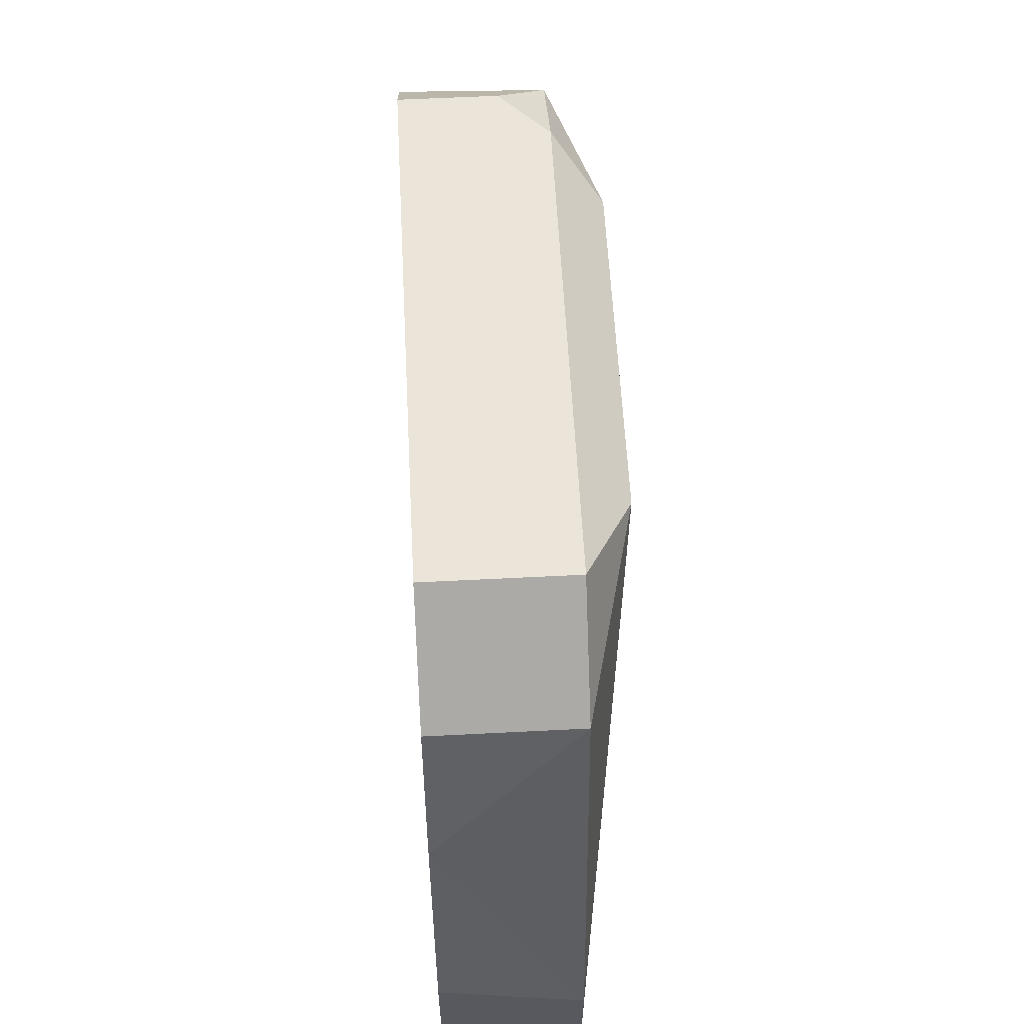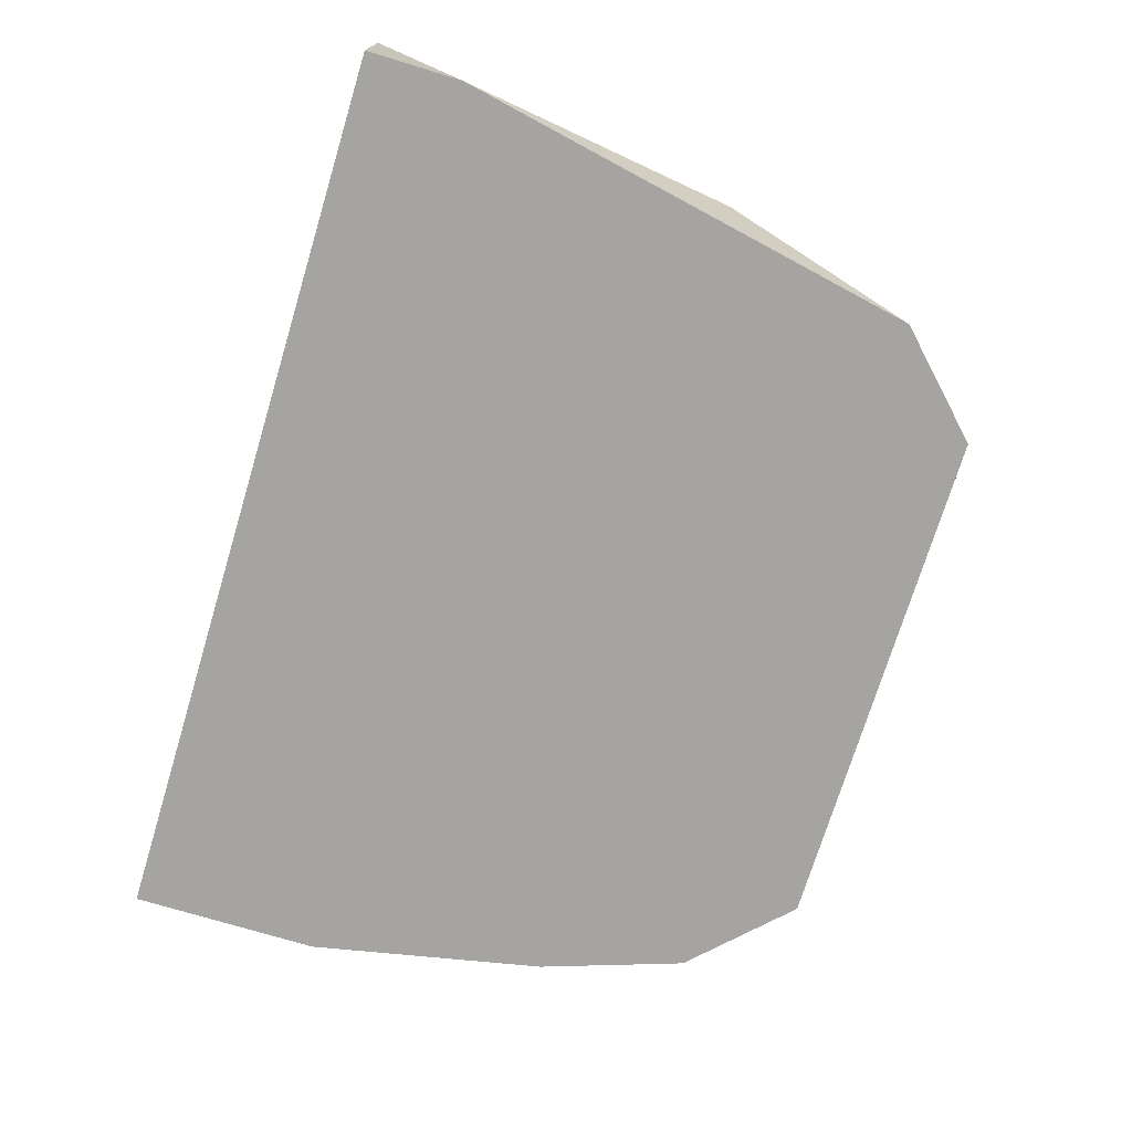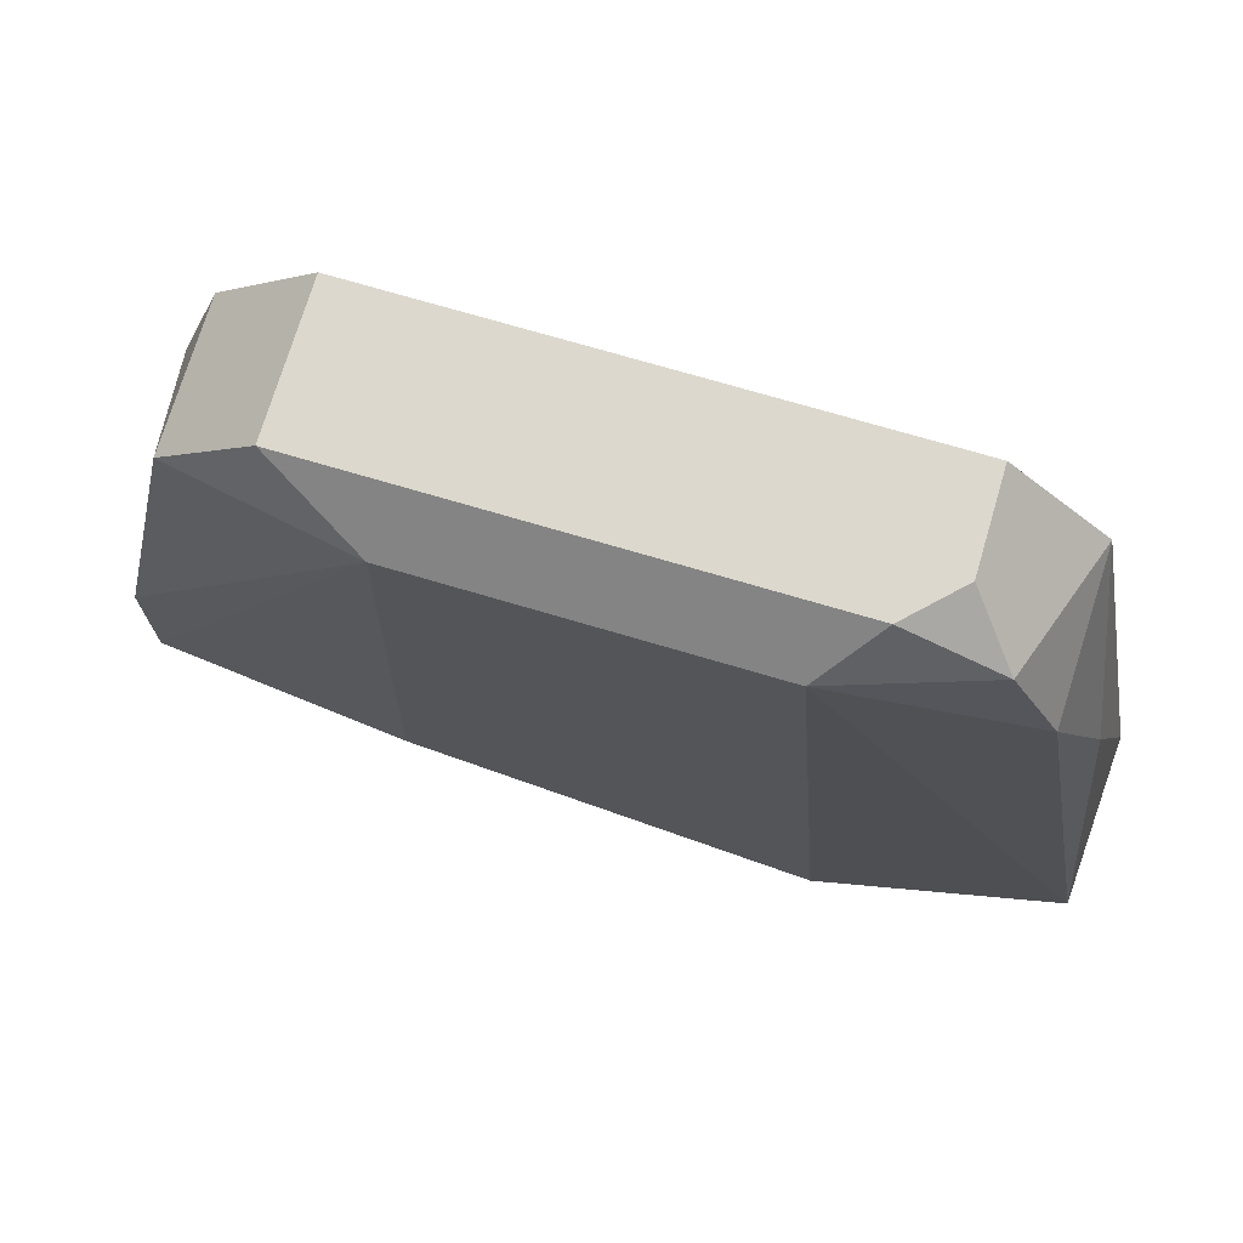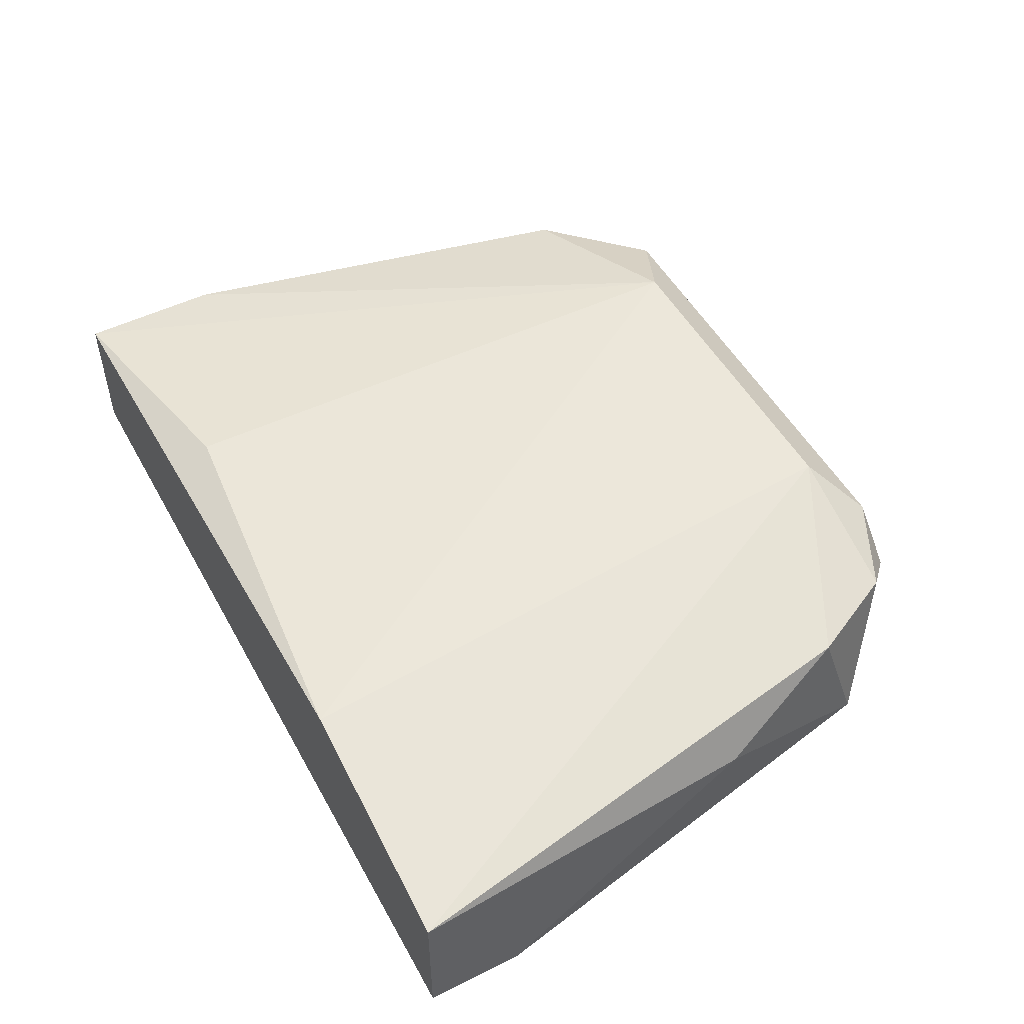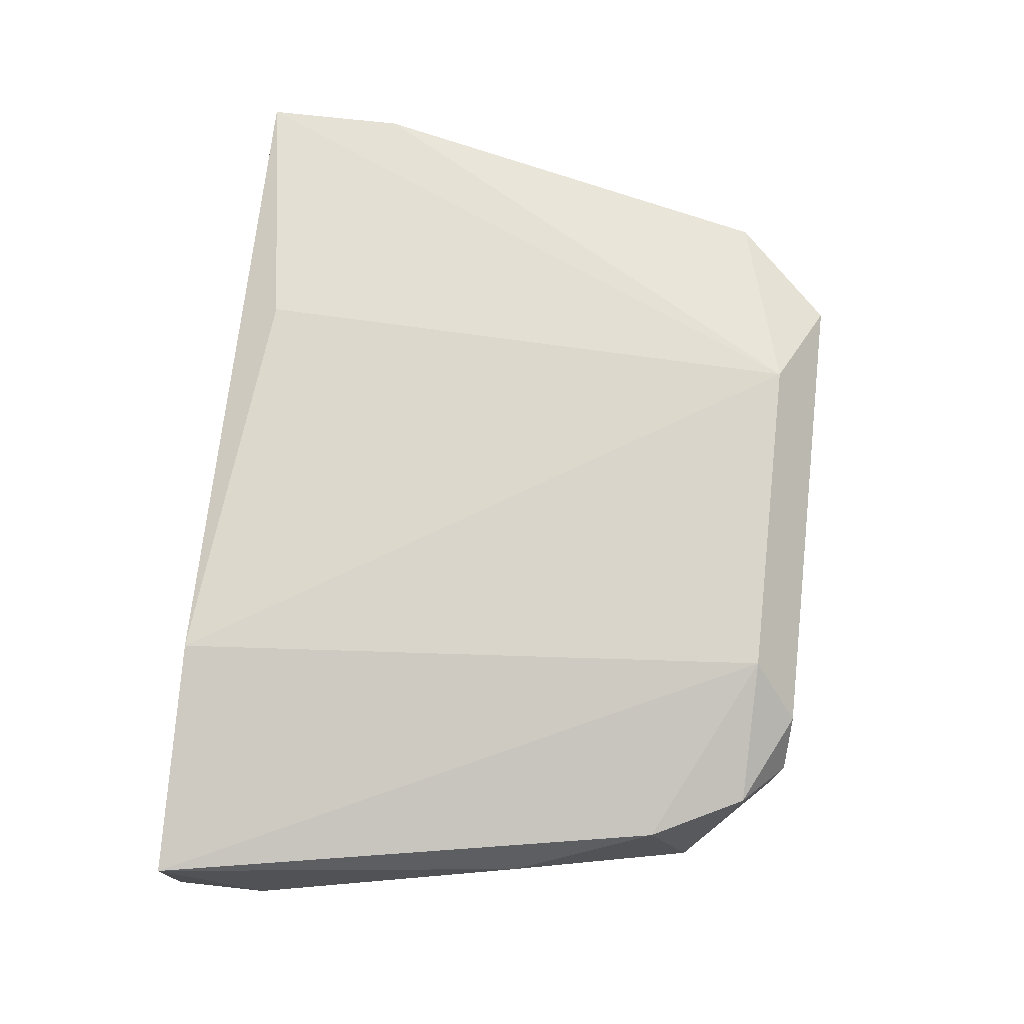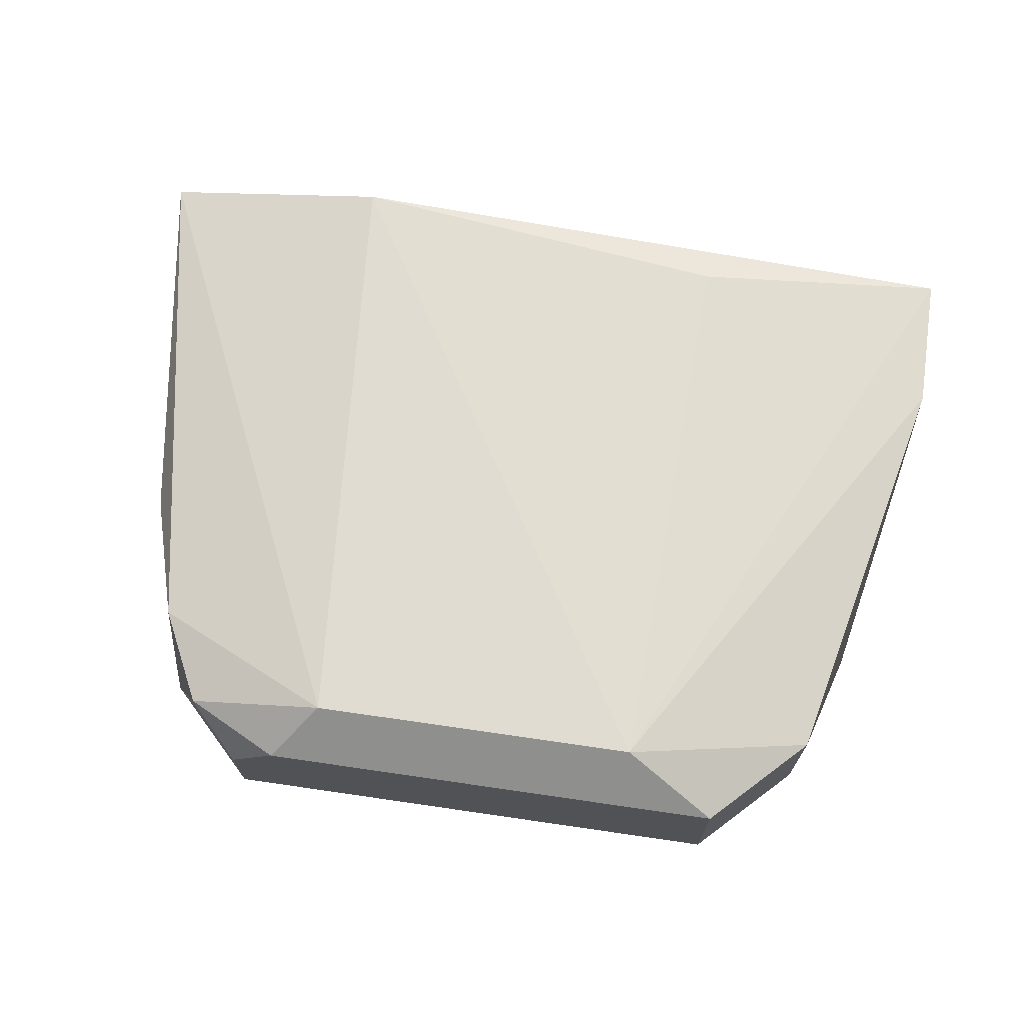
<metadata>
{"format":"obj","ext":"obj","renderer":"f3d","projection":"perspective","resolution":1024,"background":"white","views":[{"elev":59.2,"azim":-93.0,"up":"+Y"},{"elev":-73.3,"azim":73.1,"up":"+Z"},{"elev":72.6,"azim":16.5,"up":"+Y"},{"elev":50.8,"azim":61.8,"up":"+Z"},{"elev":74.4,"azim":96.2,"up":"+Z"},{"elev":69.2,"azim":-171.7,"up":"+Z"}]}
</metadata>
<code>
v -0.07944 0.1262 -0.2389
v 0.04675 0.244 -0.2473
v 0.04675 0.244 -0.2642
v 0.0804 0.1262 -0.2389
v 0.0804 0.1262 -0.2642
v -0.07102 0.2019 -0.2642
v -0.02893 0.2356 -0.2305
v -0.07944 0.1262 -0.2642
v 0.03833 0.1262 -0.2305
v 0.02991 0.2356 -0.2305
v -0.04577 0.244 -0.2642
v -0.06259 0.2271 -0.2389
v 0.06357 0.2187 -0.2389
v 0.06357 0.2271 -0.2642
v -0.04577 0.244 -0.2389
v -0.03265 0.1335 -0.2326
v -0.07944 0.1515 -0.2389
v 0.07198 0.1935 -0.2473
v 0.0804 0.143 -0.2642
v 0.03833 0.244 -0.2389
v -0.07944 0.1599 -0.2642
v -0.06259 0.2271 -0.2642
v 0.05515 0.2356 -0.2389
f 20 10 23
f 4 1 5
f 3 5 6
f 5 1 8
f 6 5 8
f 1 4 9
f 7 9 10
f 9 4 10
f 2 3 11
f 3 6 11
f 10 4 13
f 3 2 14
f 5 3 14
f 7 10 15
f 2 11 15
f 12 7 15
f 11 12 15
f 7 1 16
f 1 9 16
f 9 7 16
f 1 7 17
f 8 1 17
f 7 12 17
f 12 6 17
f 13 4 18
f 14 13 18
f 14 18 19
f 4 5 19
f 5 14 19
f 18 4 19
f 15 10 20
f 2 15 20
f 6 8 21
f 8 17 21
f 17 6 21
f 11 6 22
f 12 11 22
f 6 12 22
f 10 13 23
f 14 2 23
f 13 14 23
f 2 20 23

</code>
